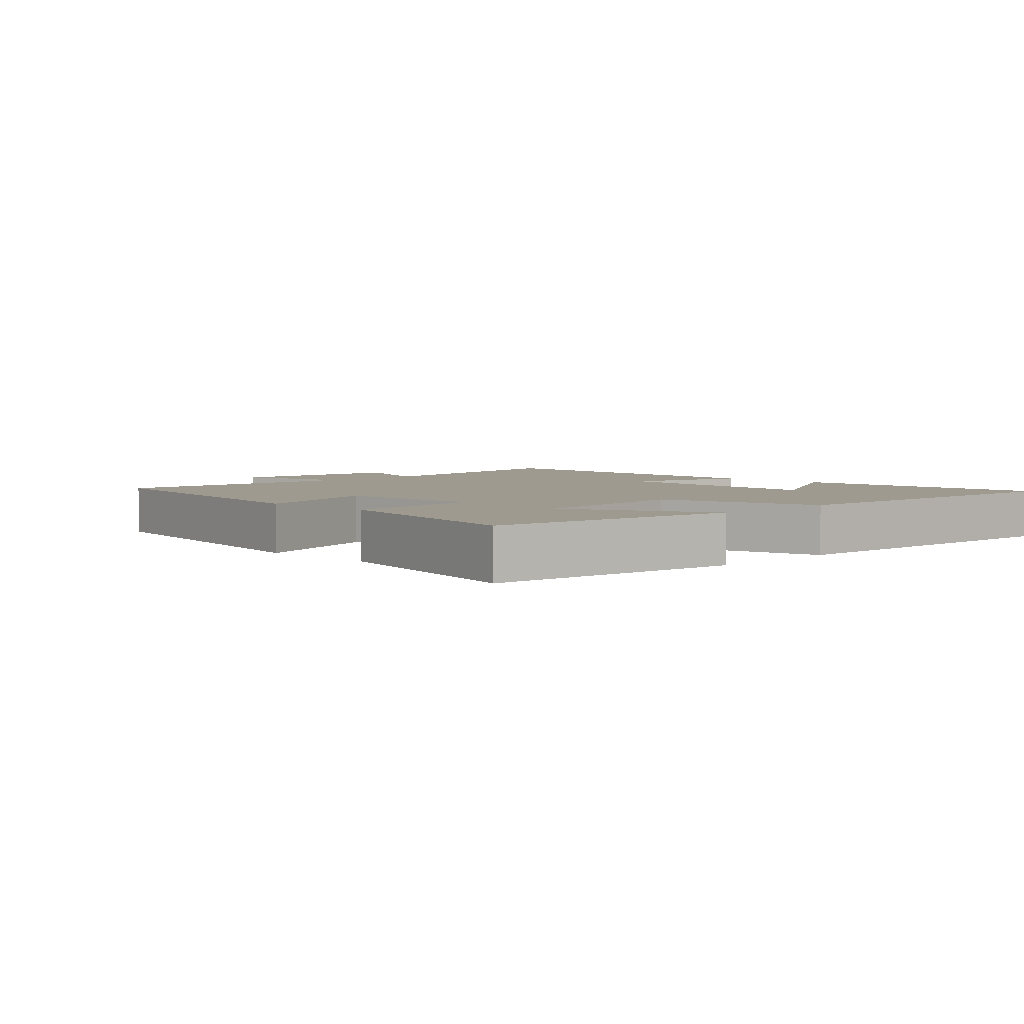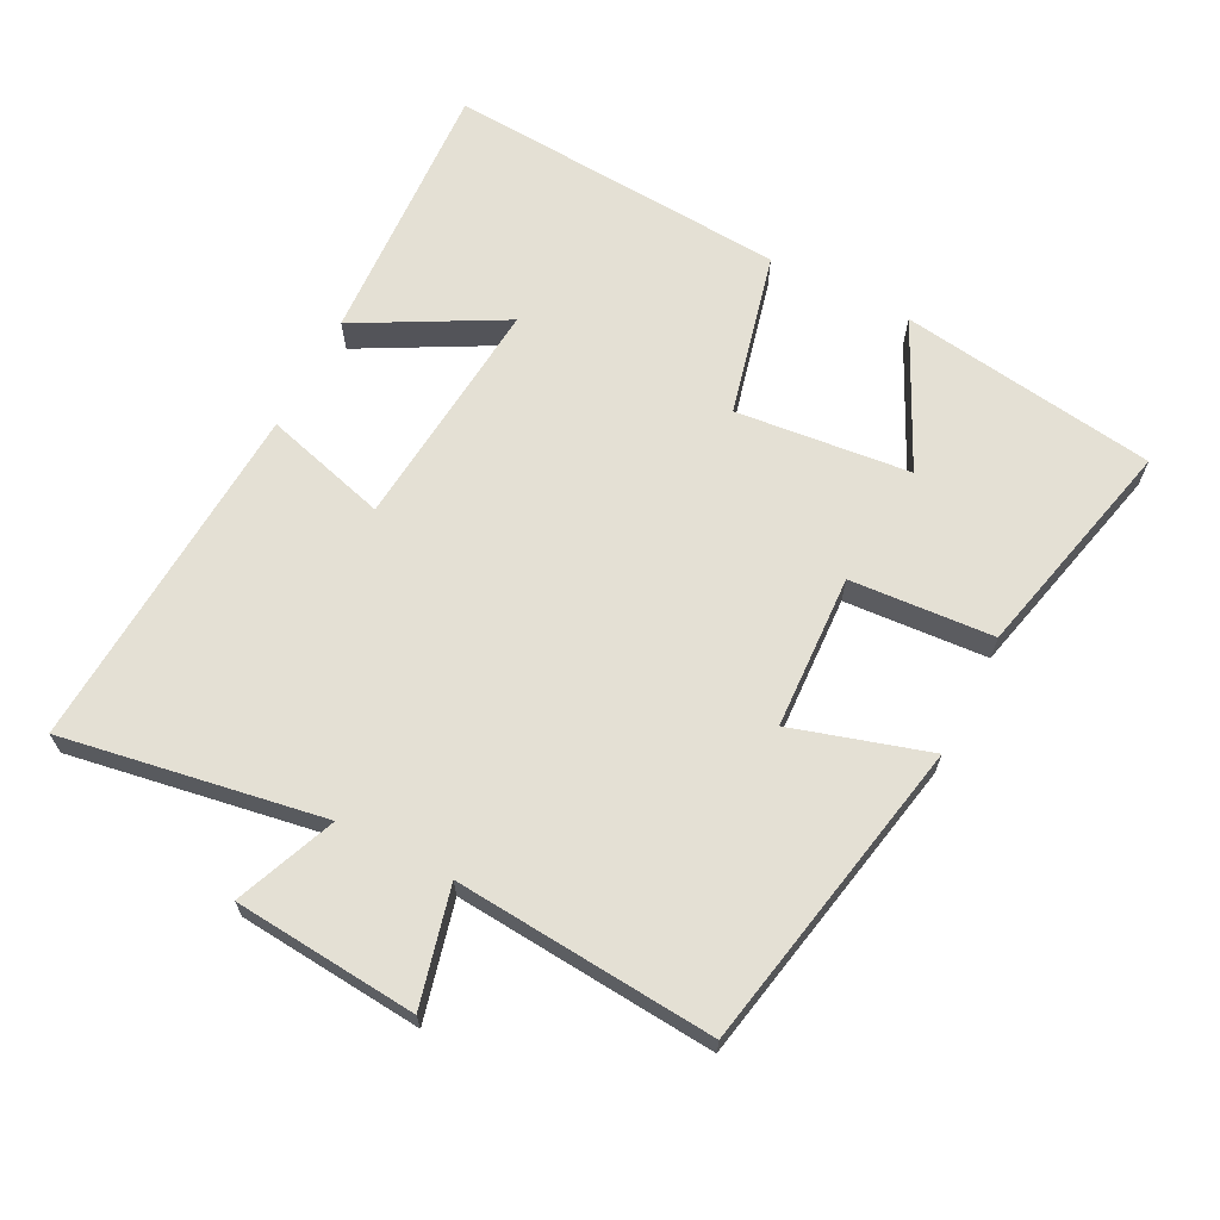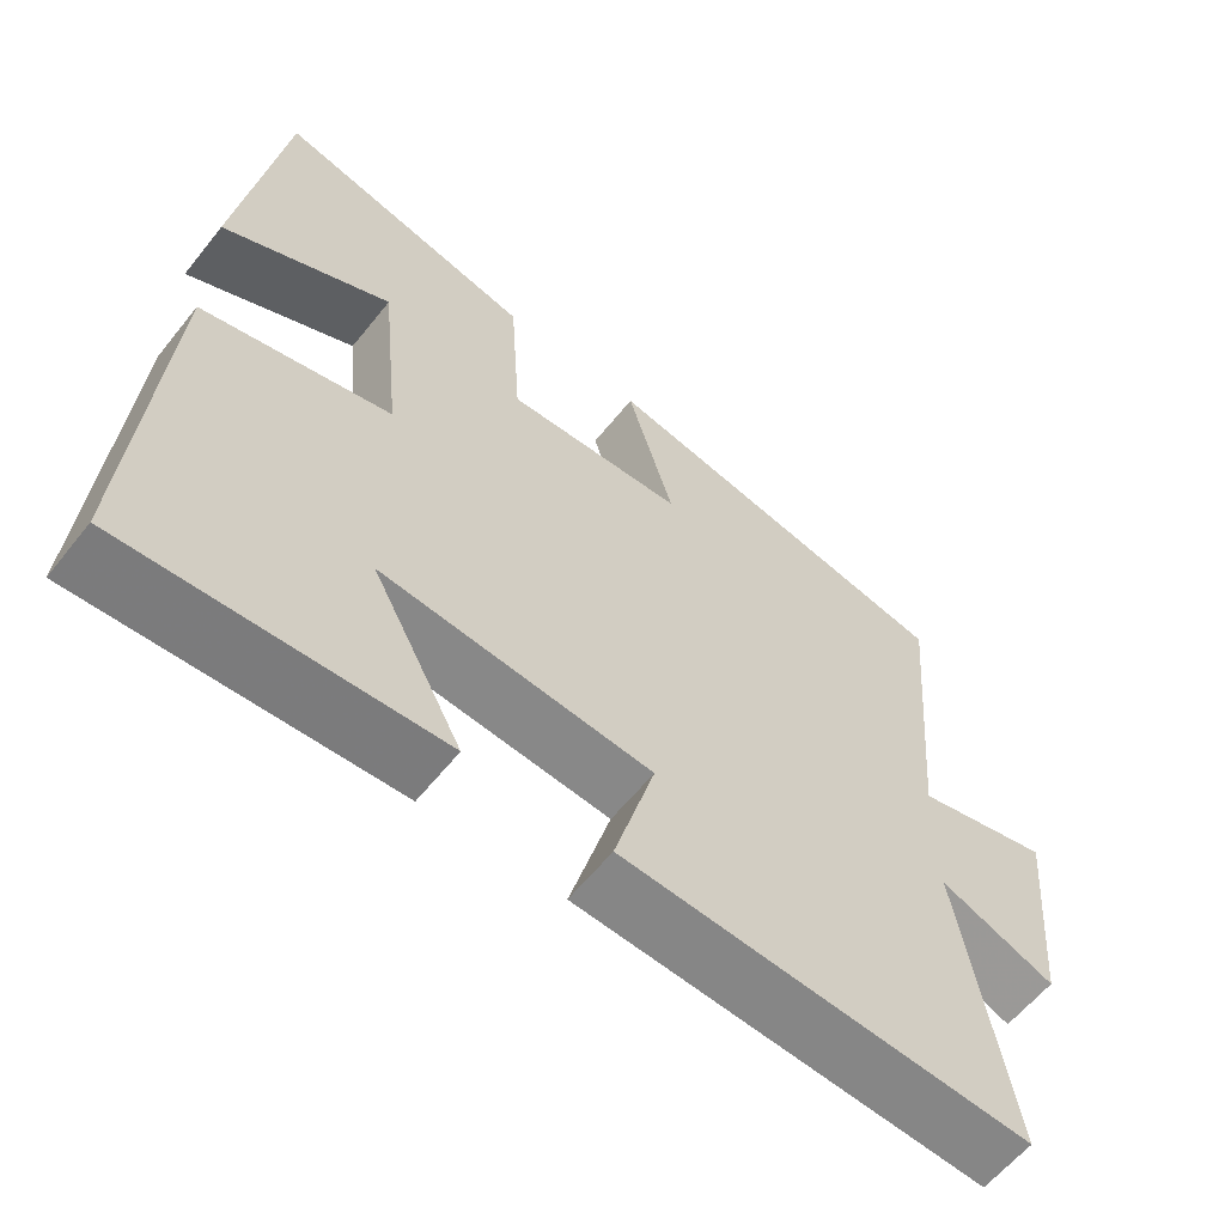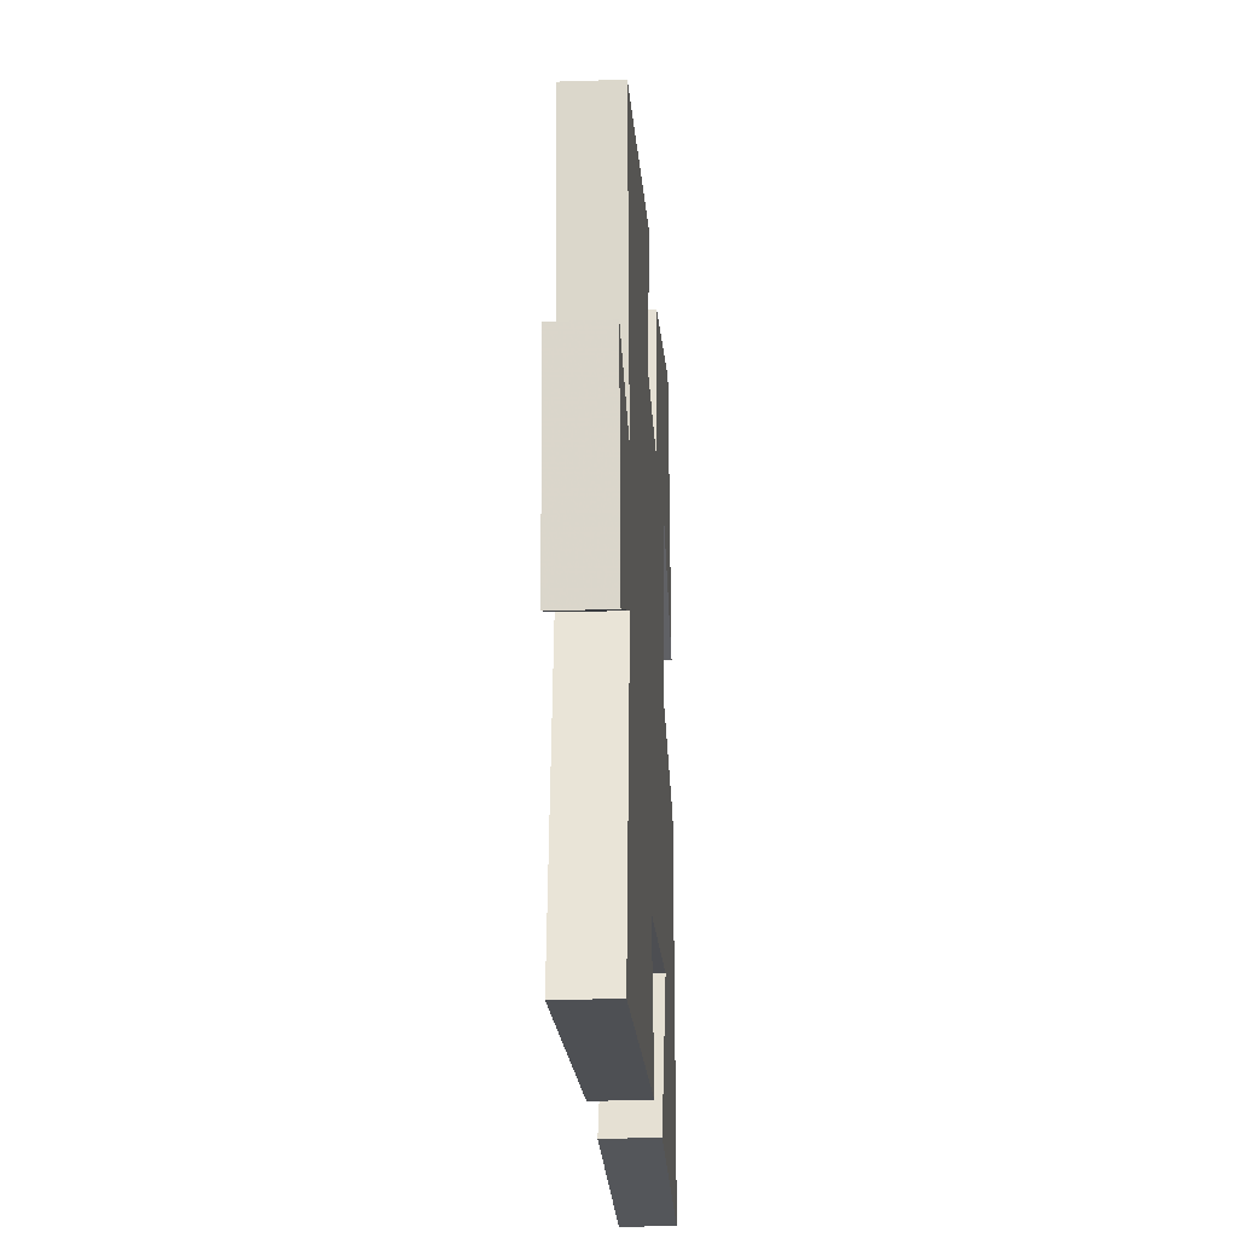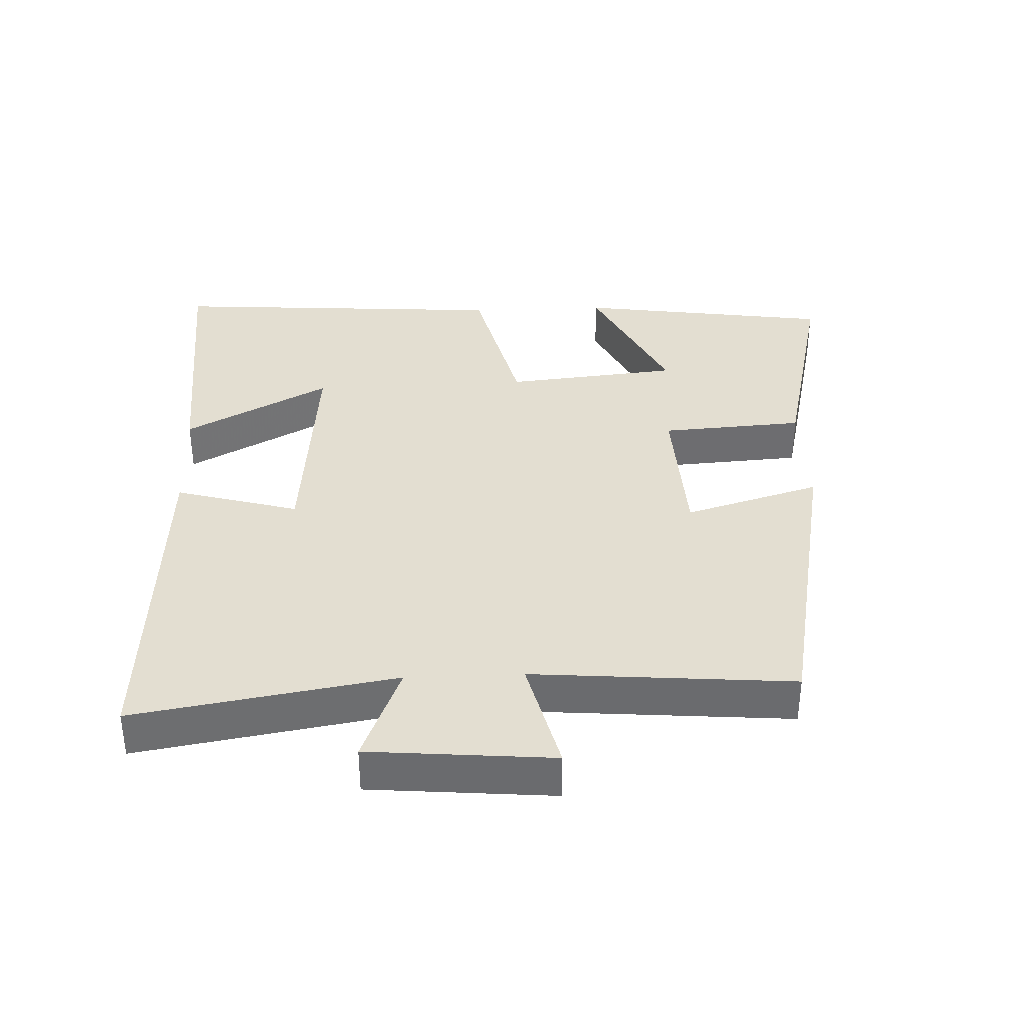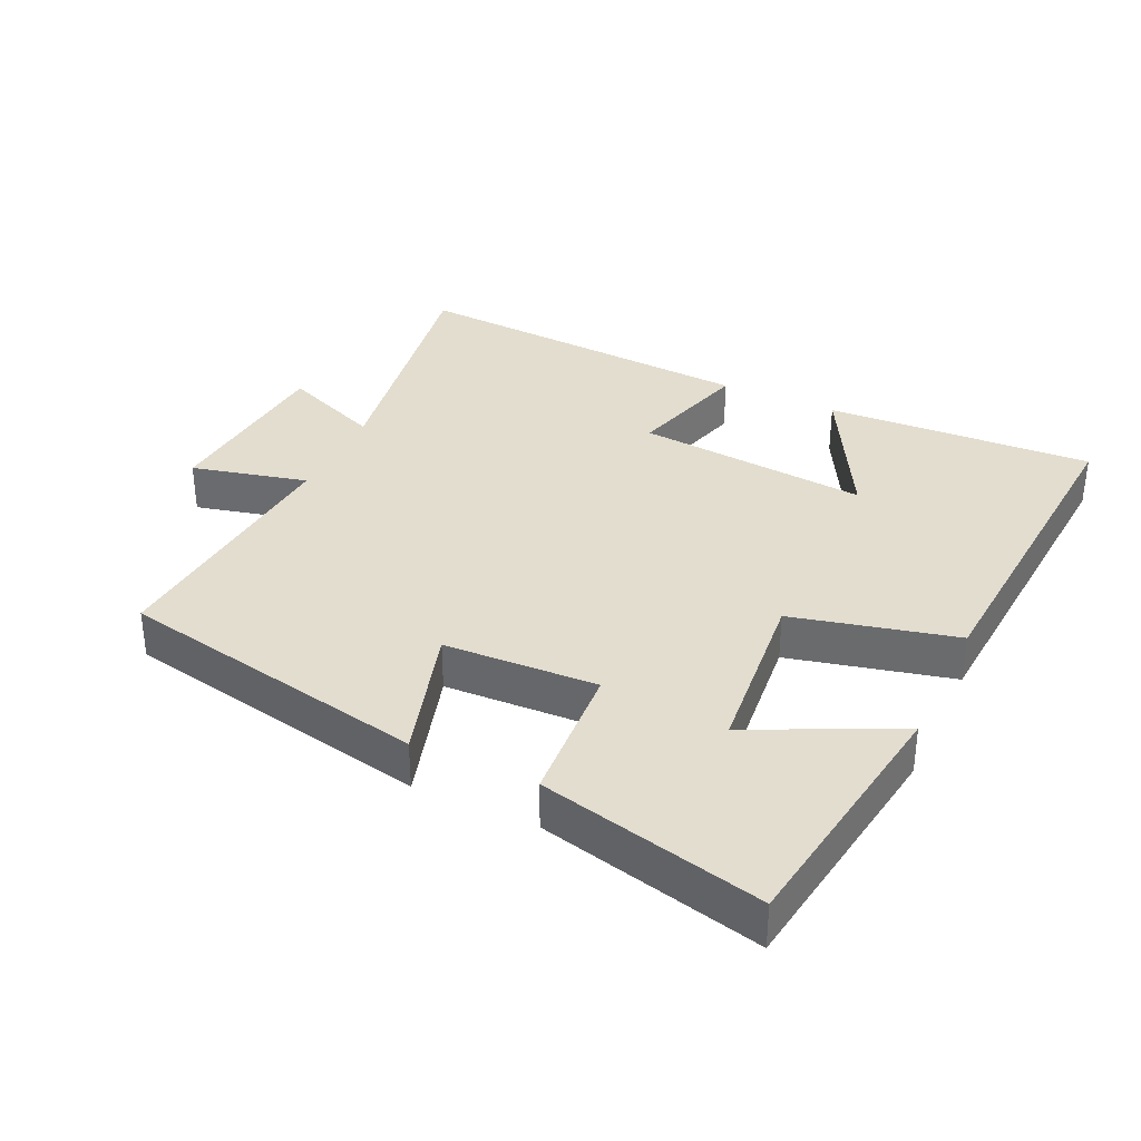
<metadata>
{"format":"obj","ext":"obj","renderer":"f3d","projection":"perspective","resolution":1024,"background":"white","views":[{"elev":3.9,"azim":44.4,"up":"+Y"},{"elev":66.1,"azim":-63.0,"up":"+Y"},{"elev":-60.1,"azim":141.6,"up":"+Z"},{"elev":-22.4,"azim":-86.7,"up":"+Z"},{"elev":36.3,"azim":-92.4,"up":"+Y"},{"elev":34.8,"azim":25.1,"up":"+Y"}]}
</metadata>
<code>
v -0.564 0.07 -0.533
v -0.5 0.07 -0.147
v -0.648 0.07 -0.207
v -0.672 0.07 0.065
v -0.5 0.07 0.023
v -0.532 0.07 0.408
v -0.069 0.07 0.5
v -0.129 0.07 0.298
v 0.099 0.07 0.288
v 0.113 0.07 0.5
v 0.444 0.07 0.579
v 0.5 0.07 0.199
v 0.284 0.07 0.303
v 0.258 0.07 0.045
v 0.5 0.07 -0.013
v 0.535 0.07 -0.52
v 0.136 0.07 -0.5
v 0.252 0.07 -0.285
v -0.094 0.07 -0.317
v -0.042 0.07 -0.5
v -0.564 0 -0.533
v -0.5 0 -0.147
v -0.648 0 -0.207
v -0.672 0 0.065
v -0.5 0 0.023
v -0.532 0 0.408
v -0.069 0 0.5
v -0.129 0 0.298
v 0.099 0 0.288
v 0.113 0 0.5
v 0.444 0 0.579
v 0.5 0 0.199
v 0.284 0 0.303
v 0.258 0 0.045
v 0.5 0 -0.013
v 0.535 0 -0.52
v 0.136 0 -0.5
v 0.252 0 -0.285
v -0.094 0 -0.317
v -0.042 0 -0.5
f 19 20 1 2
f 18 19 2
f 15 16 17 18
f 14 15 18 2
f 13 14 2
f 10 11 12 13
f 9 10 13
f 9 13 2 3
f 8 9 3
f 5 6 7 8
f 5 8 3
f 3 4 5
f 22 21 40 39
f 22 39 38
f 38 37 36 35
f 22 38 35 34
f 22 34 33
f 33 32 31 30
f 33 30 29
f 23 22 33 29
f 23 29 28
f 28 27 26 25
f 23 28 25
f 25 24 23
f 1 21 22 2
f 2 22 23 3
f 3 23 24 4
f 4 24 25 5
f 5 25 26 6
f 6 26 27 7
f 7 27 28 8
f 8 28 29 9
f 9 29 30 10
f 10 30 31 11
f 11 31 32 12
f 12 32 33 13
f 13 33 34 14
f 14 34 35 15
f 15 35 36 16
f 16 36 37 17
f 17 37 38 18
f 18 38 39 19
f 19 39 40 20
f 20 40 21 1

</code>
